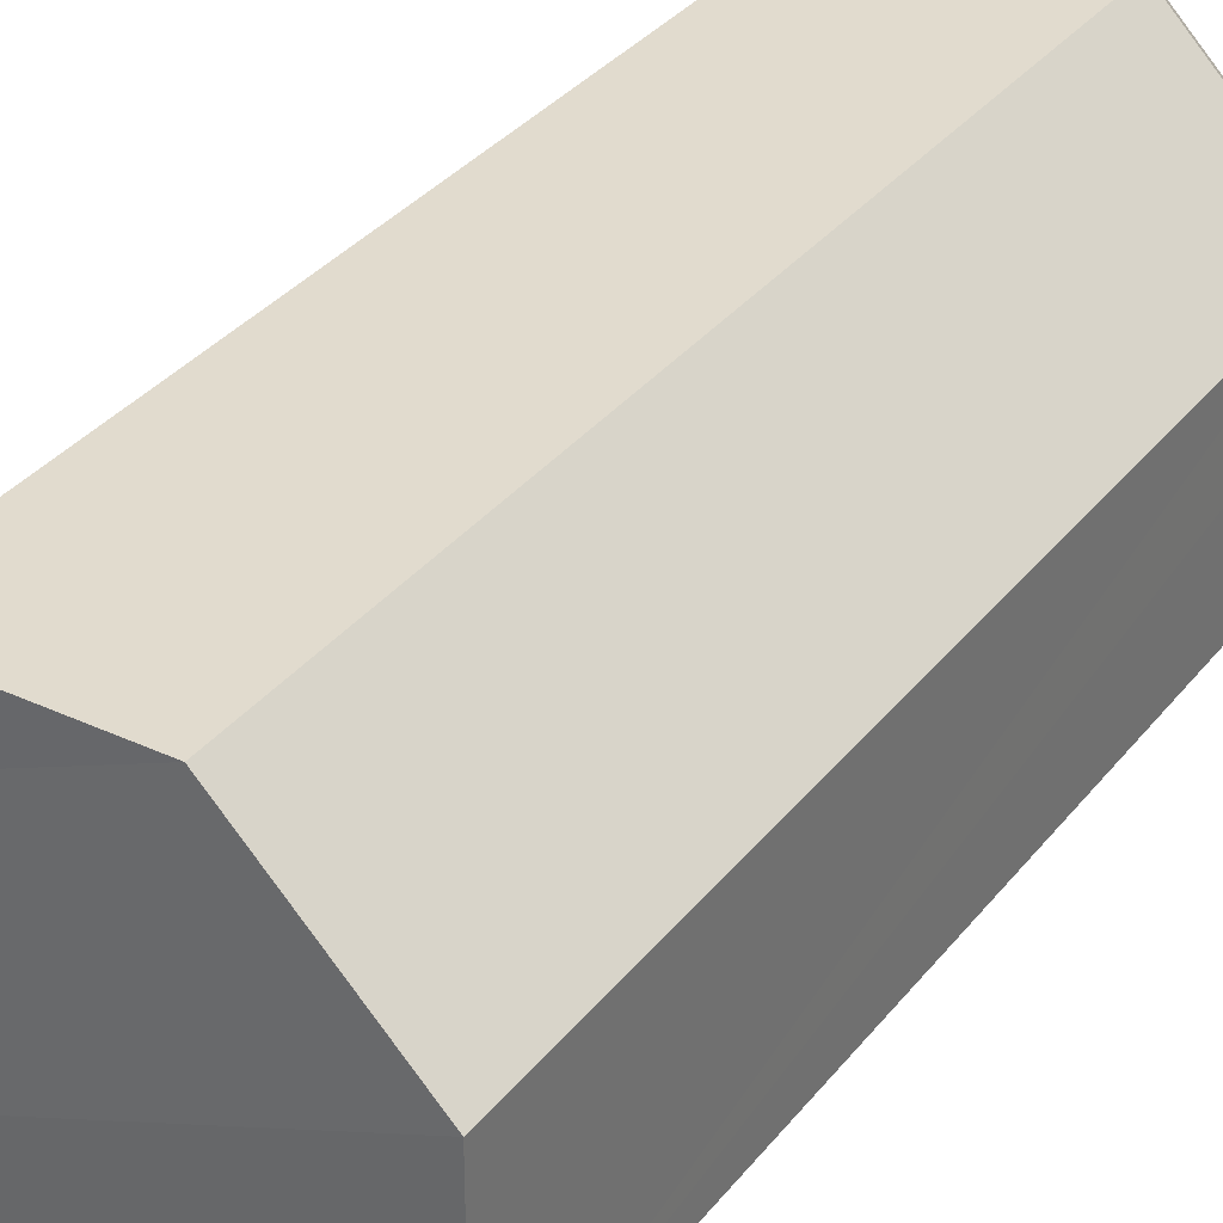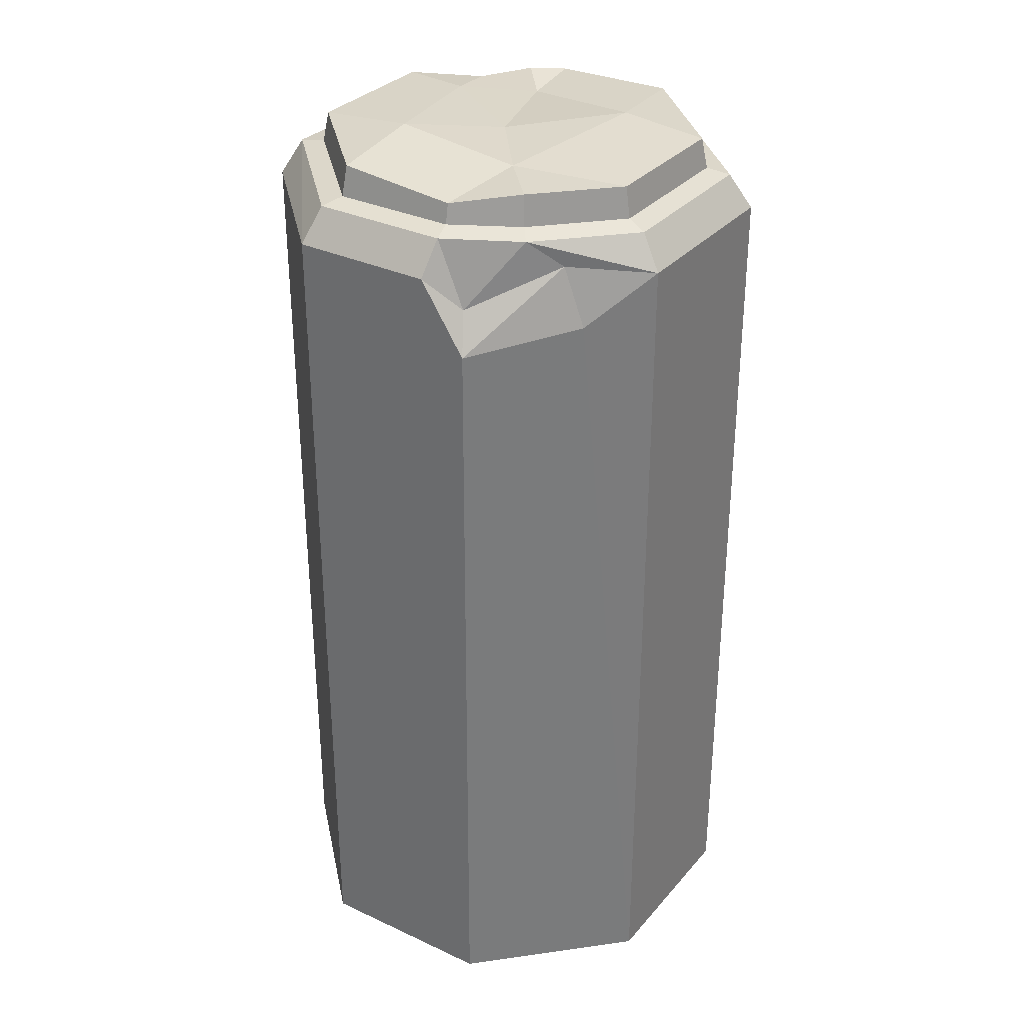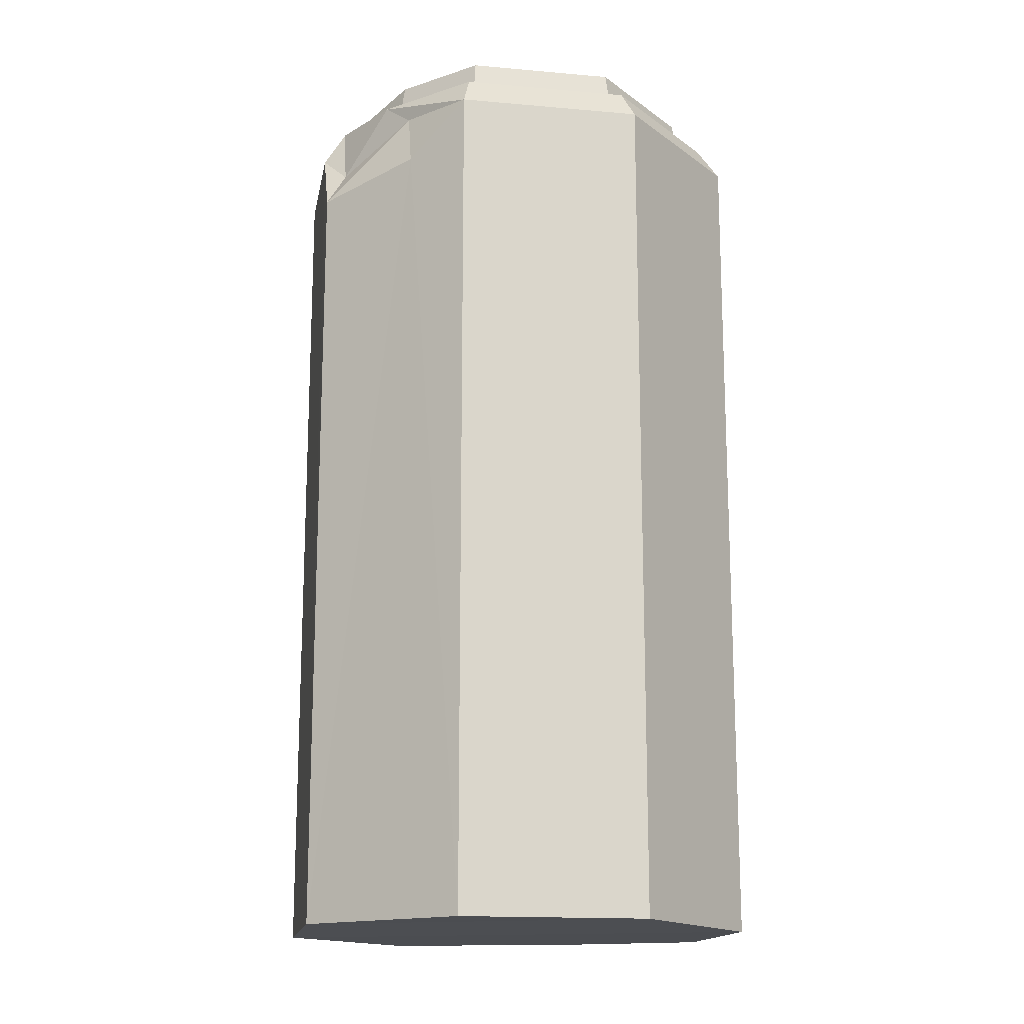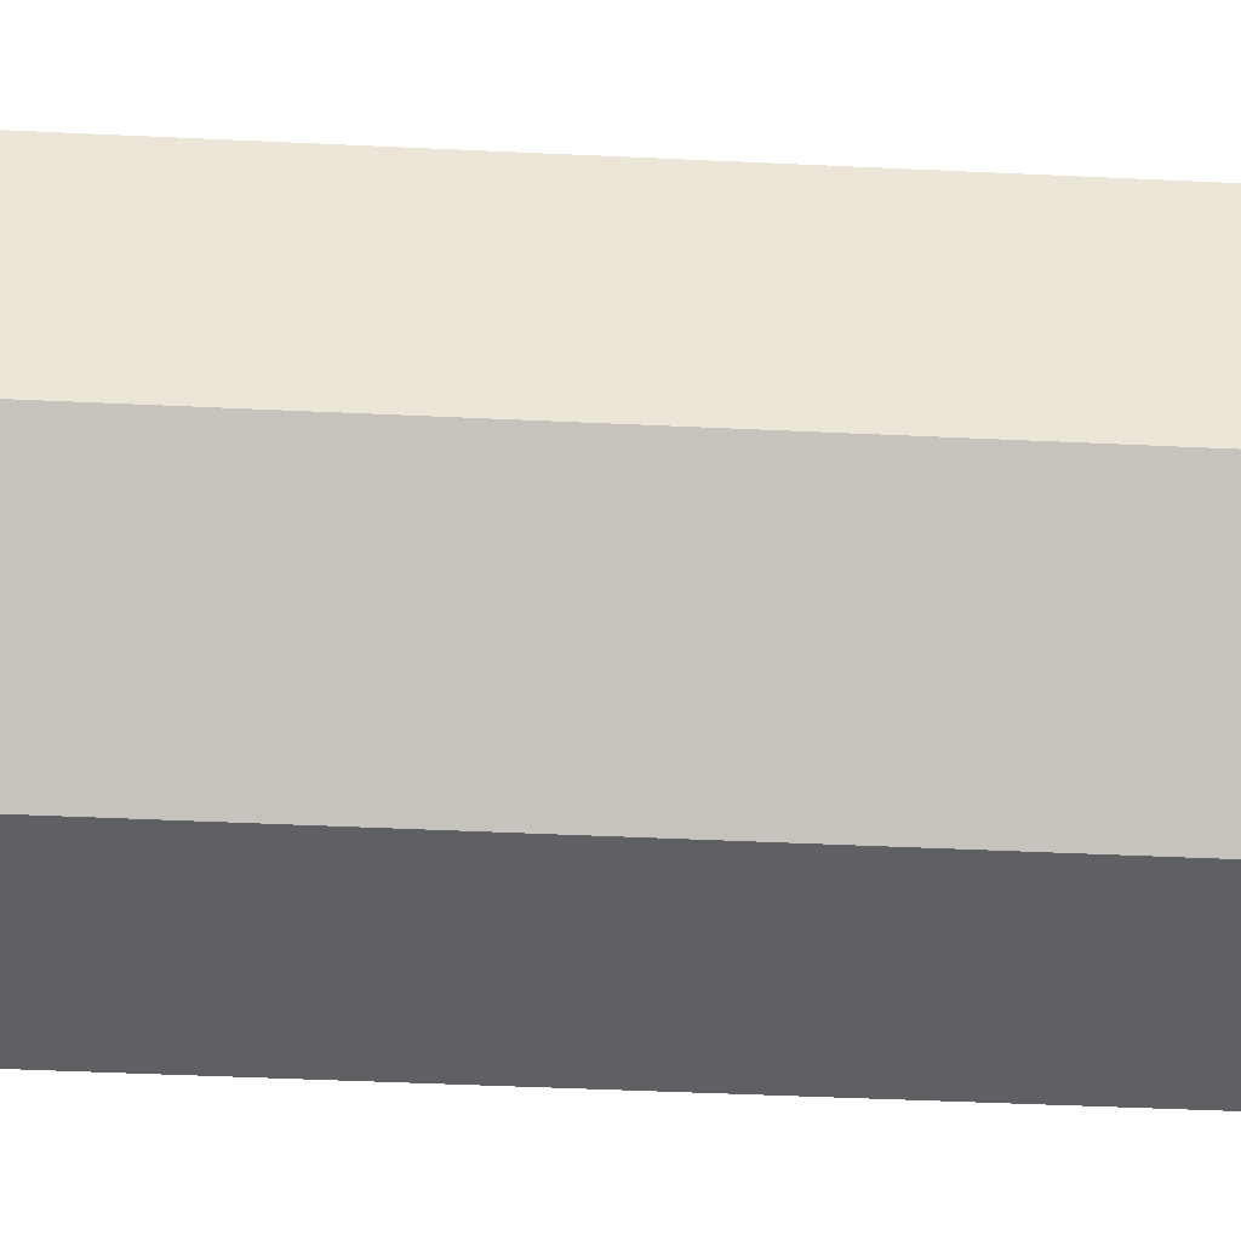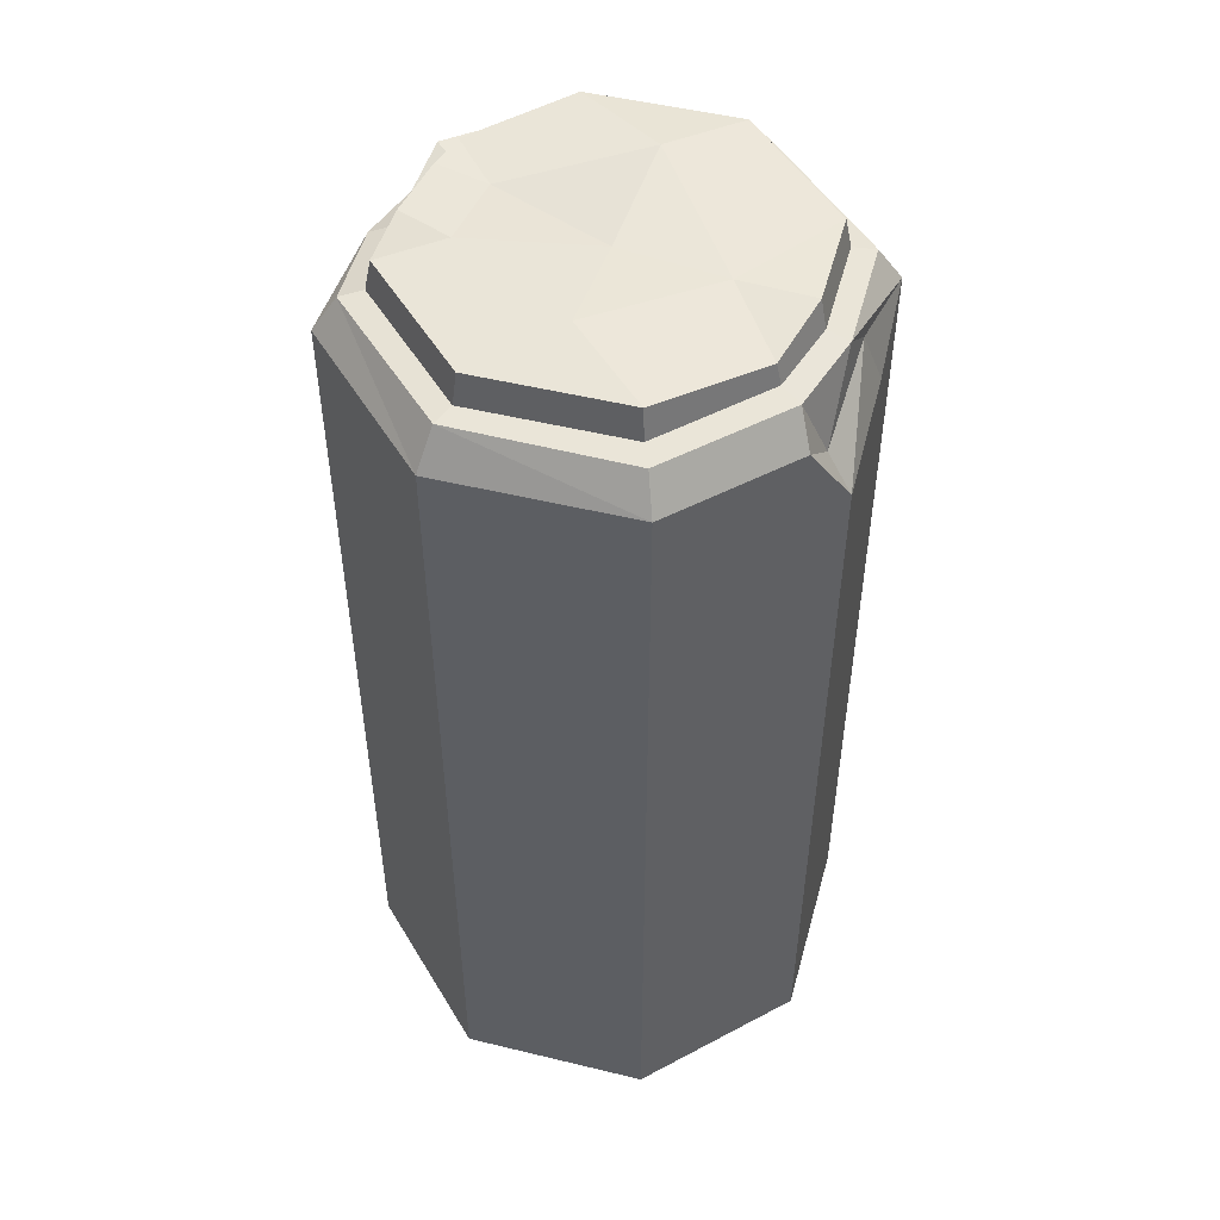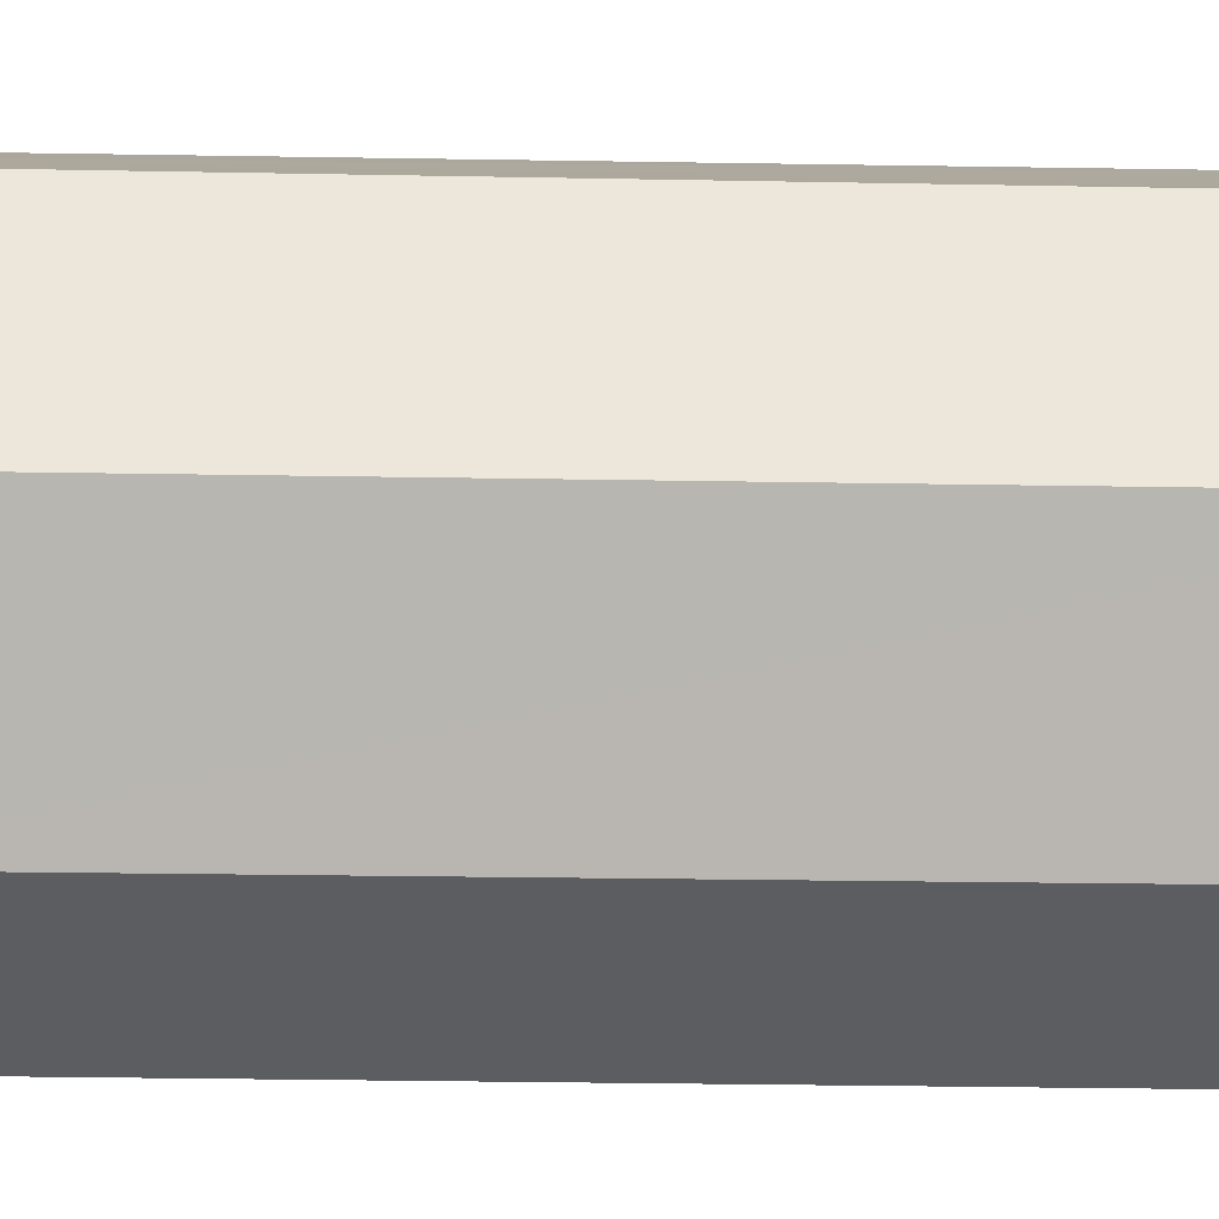
<metadata>
{"format":"obj","ext":"obj","renderer":"f3d","projection":"perspective","resolution":1024,"background":"white","views":[{"elev":33.9,"azim":32.3,"up":"+Z"},{"elev":32.0,"azim":-56.5,"up":"+Y"},{"elev":-15.8,"azim":-10.4,"up":"+Y"},{"elev":-43.8,"azim":86.8,"up":"+Z"},{"elev":49.9,"azim":-120.0,"up":"+Y"},{"elev":-36.6,"azim":-91.2,"up":"+Z"}]}
</metadata>
<code>
v -115.4 -29.71 -47.82
v -47.8 408.7 -115.4
v 43.26 425.7 104.5
v 43.18 425.9 -104.3
v 47.81 -28.42 115.4
v -115.4 408.7 -47.81
v -84.14 425.7 63.61
v 115.5 368.5 7.576
v 91.28 422.6 -45.94
v -115.4 372.8 47.8
v 95.8 393.7 -54.64
v 109.8 417.1 7.373
v -115.5 408.6 24.65
v 110 377.8 -39.29
v -104.3 426 26.66
v -47.78 -28.33 115.4
v 115.4 -29.85 -47.79
v -47.8 408.7 115.4
v 115.5 408.6 12.36
v -73.21 412.5 78.49
v 102.2 434.3 -26.95
v -43.29 425.7 104.5
v 104.5 425.7 43.25
v -43.14 427.8 -104.2
v -104.2 426.1 -43.17
v 115.4 371.9 -47.81
v -115.5 -28.52 46.58
v 47.82 408.7 -115.4
v -48.22 -29.85 -115.1
v 47.81 -28.42 -115.4
v -104.8 392.3 41.28
v 86.21 391.4 -77.15
v 76.59 422.6 -73.95
v 115.4 -29.85 47.77
v 115.4 408.6 47.82
v 47.86 408.7 115.4
v -73.38 383.1 89.97
v 38.64 428.5 -93.33
v -38.59 428.5 -93.25
v 68.53 428.5 -66.15
v 81.67 428.5 -41.1
v 91.41 428.5 -24.1
v 93.46 428.5 38.7
v 38.71 428.5 93.47
v -38.73 428.5 93.47
v -75.27 428.5 56.92
v -93.3 428.5 23.86
v -93.23 428.5 -38.62
v 37.44 443.9 -90.42
v -37.39 443.9 -90.34
v 66.4 438.1 -64.09
v 79.13 443.9 -39.81
v 88.57 443.9 -23.35
v 90.55 443.9 37.5
v 37.51 443.9 90.56
v -37.52 443.9 90.56
v -72.92 443.9 55.15
v -90.39 438.1 23.12
v -90.32 443.9 -37.41
v -4.163 443.9 -1.583
v 33.45 443.9 -55.48
v 60.07 439.4 -23.48
v 36.79 448.7 45.95
v -45.57 443.9 30.74
v -39.1 448.7 -39.63
f 1 34 5
f 1 17 34
f 1 5 27
f 36 5 34
f 2 24 4
f 24 2 6
f 35 17 8
f 23 3 36
f 3 18 36
f 4 28 2
f 2 1 6
f 16 18 37
f 6 1 13
f 27 5 16
f 16 5 36
f 27 16 37
f 13 1 27
f 12 21 23
f 35 23 36
f 9 11 32
f 21 12 14
f 24 6 25
f 6 15 25
f 22 7 18
f 18 3 22
f 13 27 10
f 30 29 28
f 17 30 32
f 30 28 32
f 33 28 4
f 12 8 14
f 35 12 23
f 37 10 27
f 7 15 31
f 33 32 28
f 9 32 33
f 37 18 20
f 8 17 26
f 13 15 6
f 9 21 11
f 31 15 13
f 10 37 20
f 10 20 31
f 31 13 10
f 18 7 20
f 21 14 11
f 26 32 11
f 17 32 26
f 20 7 31
f 1 29 17
f 2 29 1
f 11 14 26
f 30 17 29
f 19 12 35
f 35 36 34
f 19 35 8
f 14 8 26
f 35 34 17
f 16 36 18
f 28 29 2
f 19 8 12
f 24 39 38 4
f 4 38 40 33
f 33 40 41 9
f 9 41 42 21
f 21 42 43 23
f 23 43 44 3
f 3 44 45 22
f 22 45 46 7
f 7 46 47 15
f 15 47 48 25
f 25 48 39 24
f 39 50 49 38
f 38 49 51 40
f 40 51 52 41
f 41 52 53 42
f 42 53 54 43
f 43 54 55 44
f 44 55 56 45
f 45 56 57 46
f 46 57 58 47
f 47 58 59 48
f 48 59 50 39
f 65 60 61
f 60 62 61
f 63 60 64
f 64 60 65
f 60 63 62
f 61 51 49
f 62 52 51 61
f 62 53 52
f 63 54 53 62
f 63 55 54
f 56 55 63 64
f 57 56 64
f 58 57 64
f 59 58 64 65
f 50 59 65
f 50 65 61 49

</code>
